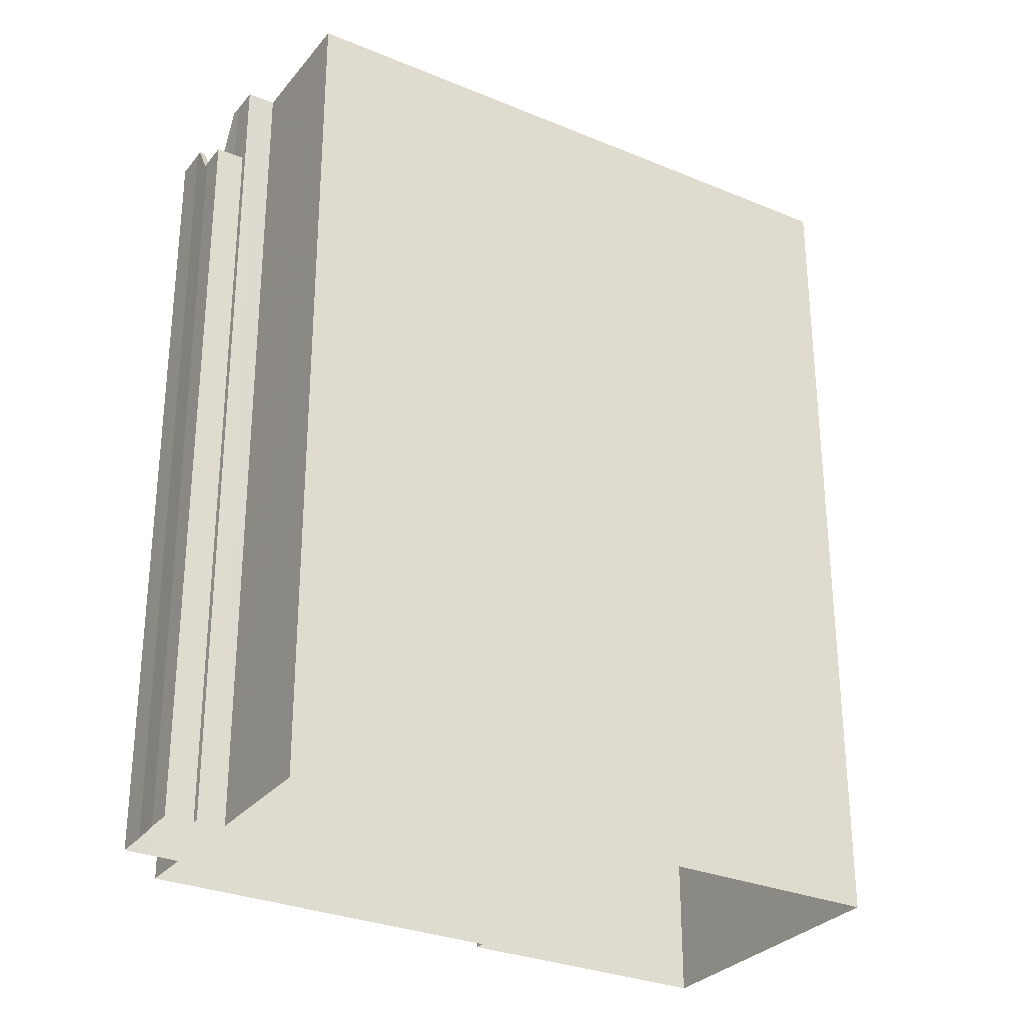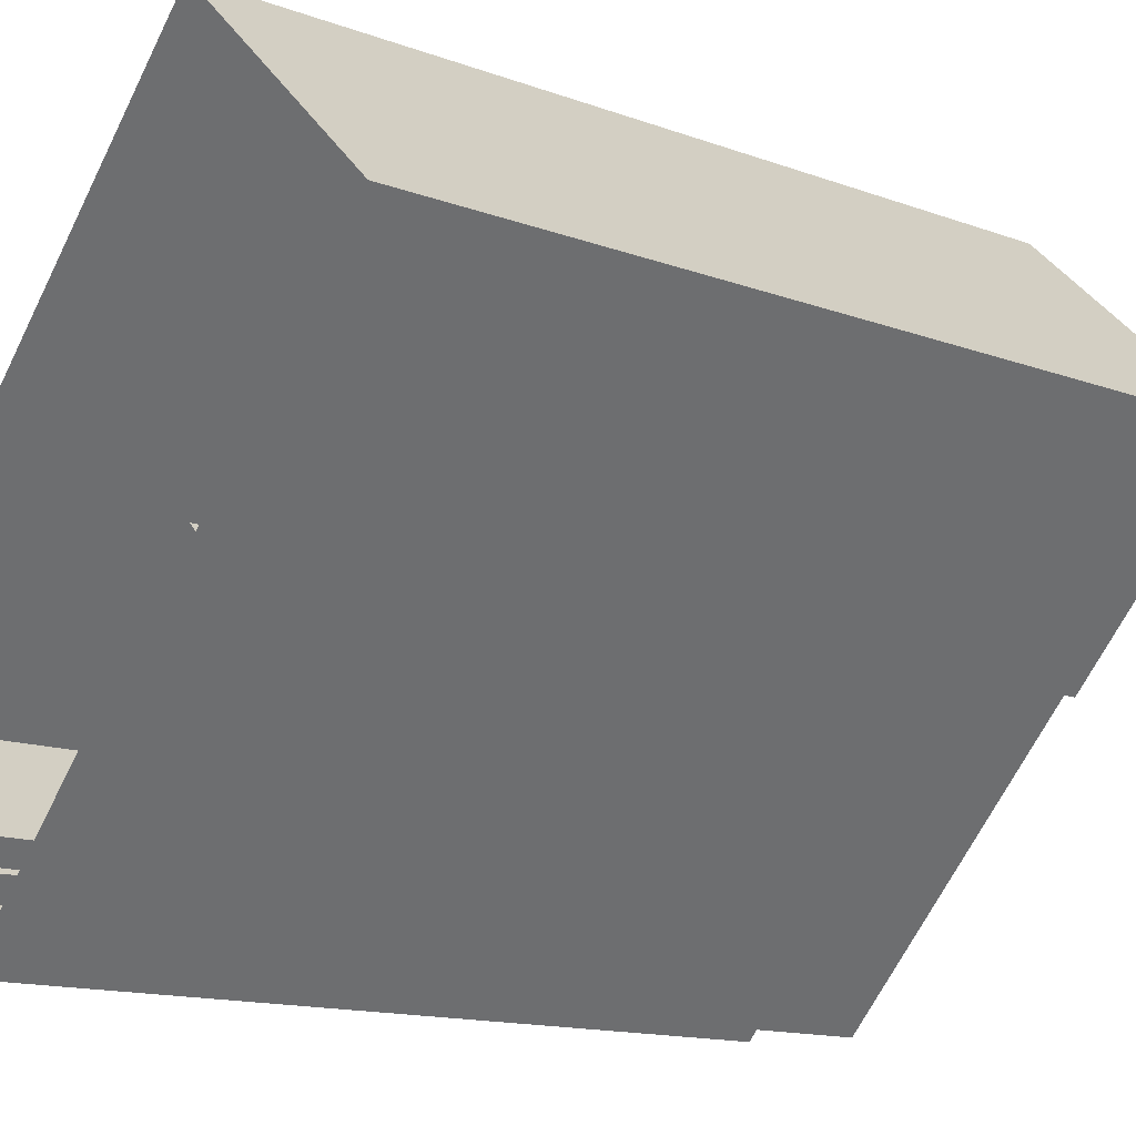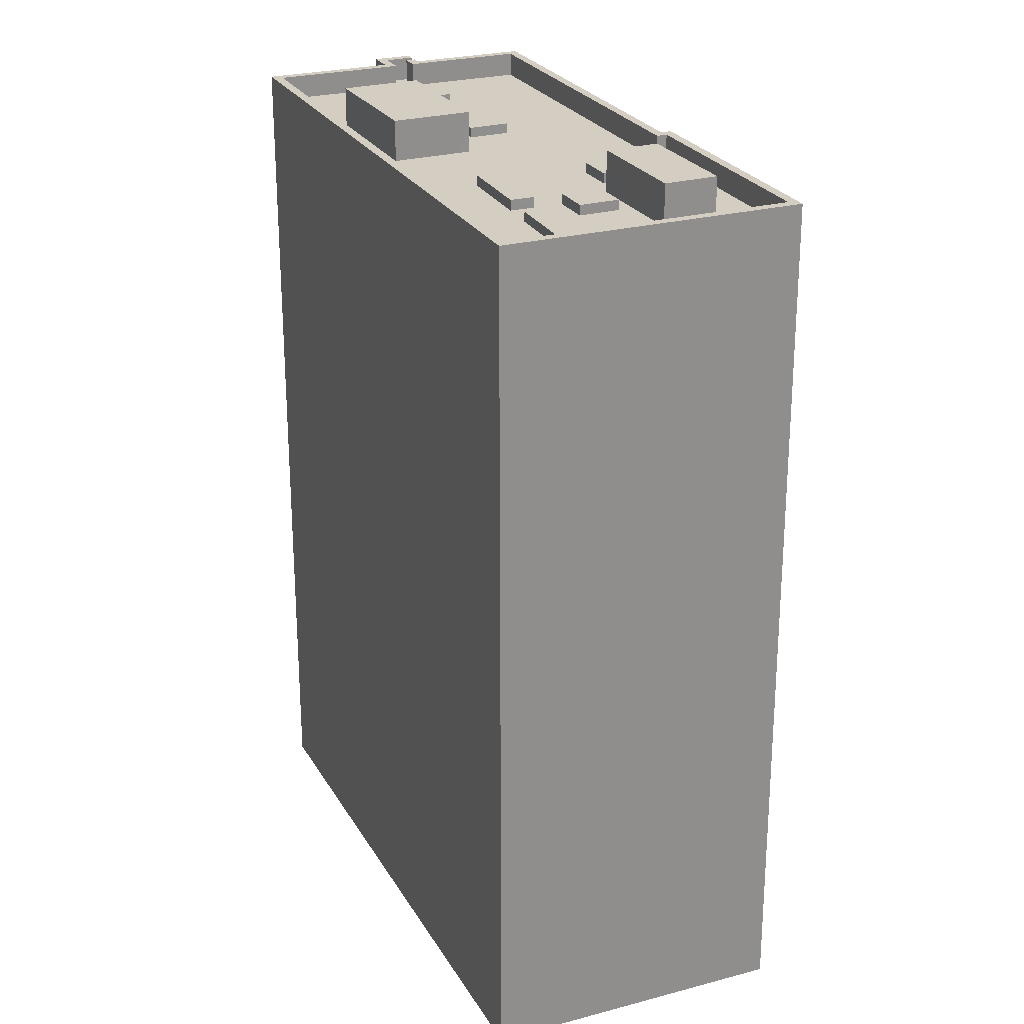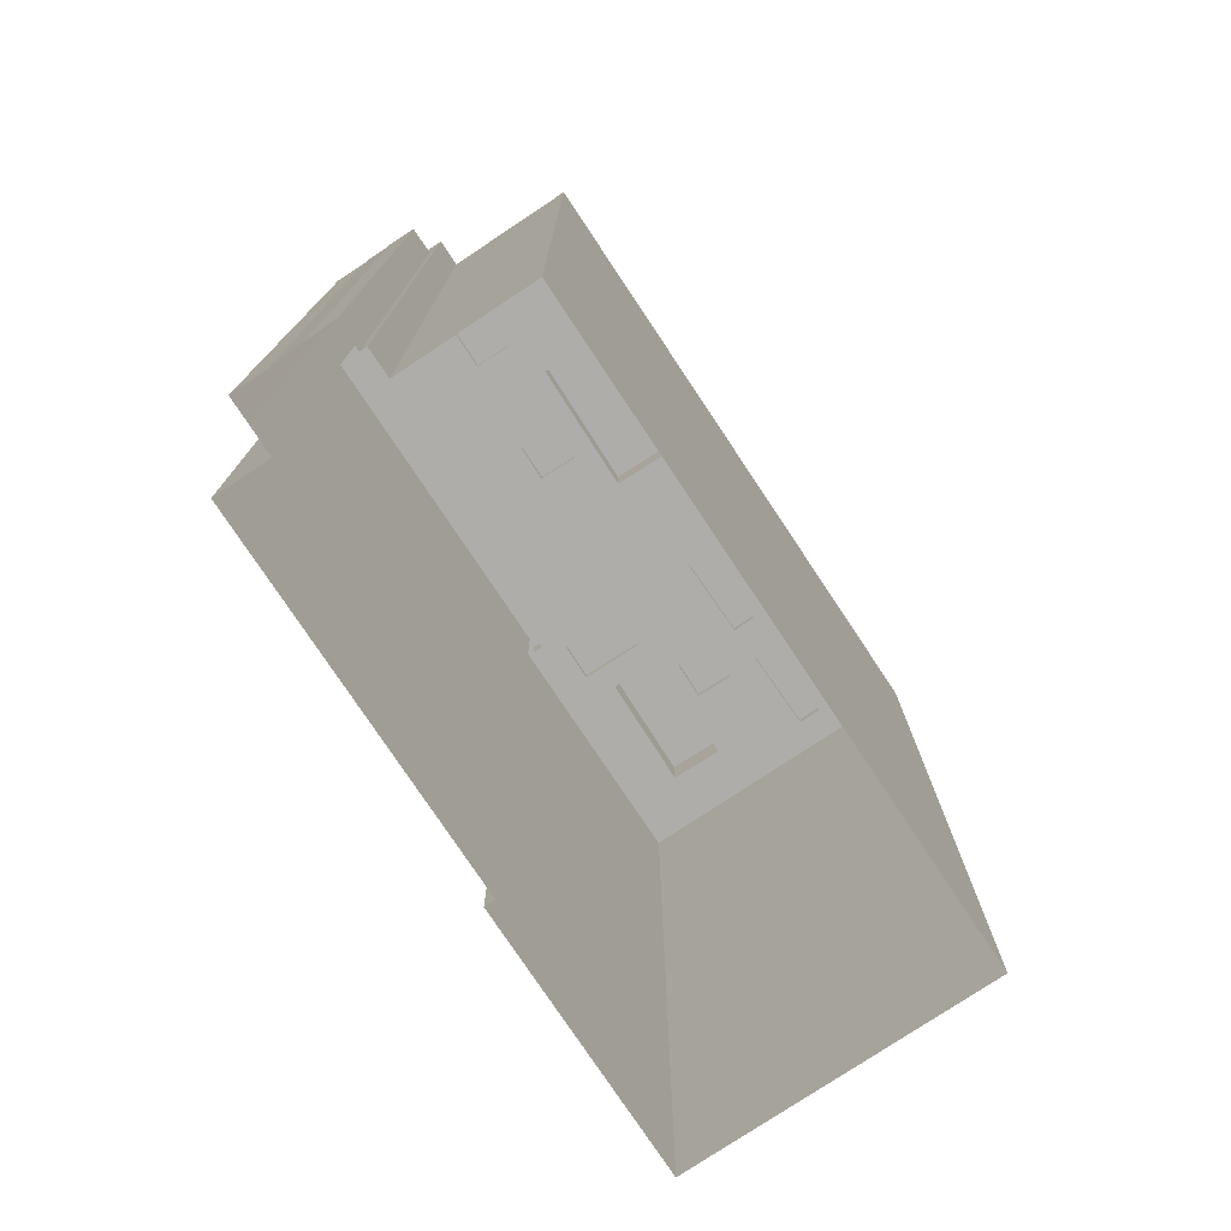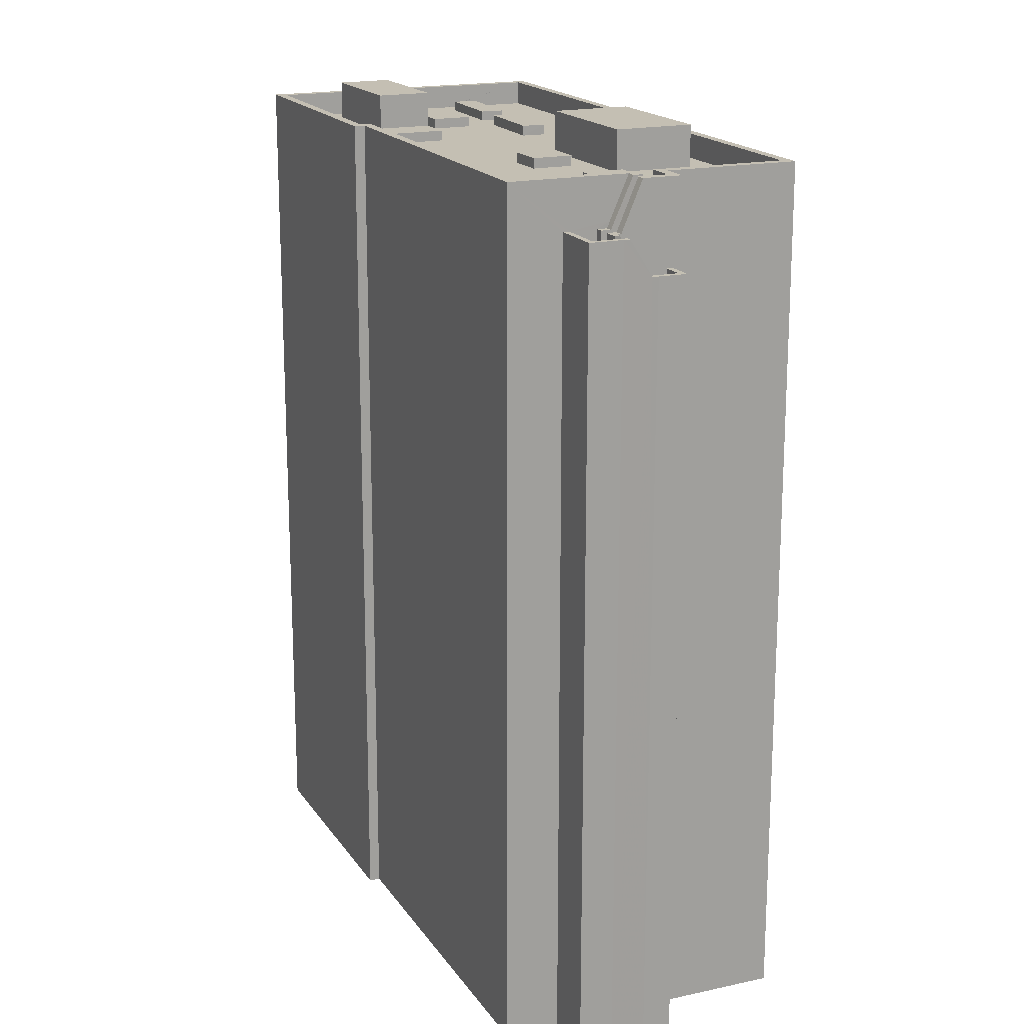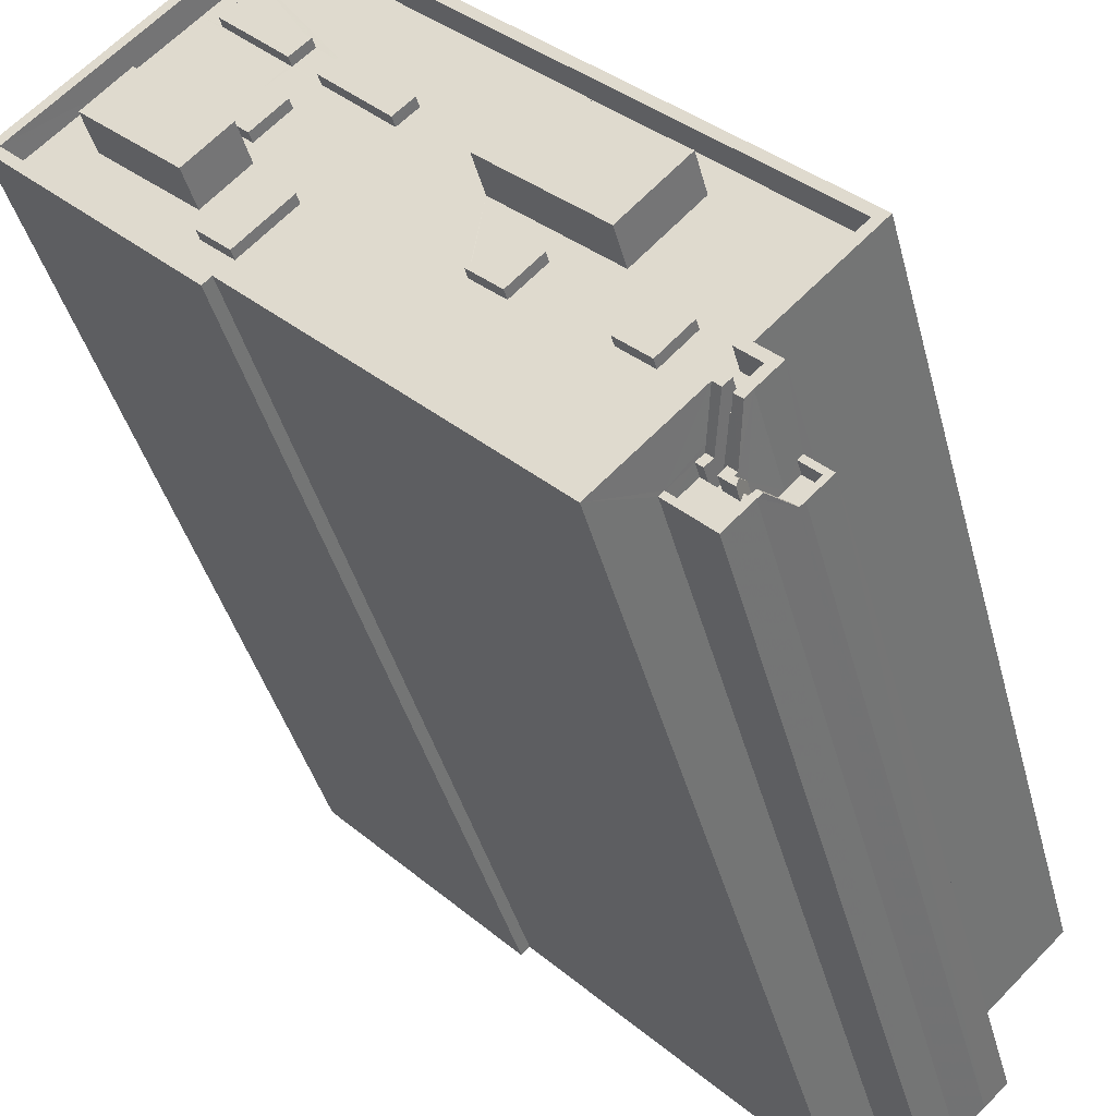
<metadata>
{"format":"obj","ext":"obj","renderer":"f3d","projection":"perspective","resolution":1024,"background":"white","views":[{"elev":-29.8,"azim":102.9,"up":"+Z"},{"elev":-13.7,"azim":-129.7,"up":"+Y"},{"elev":25.2,"azim":-159.2,"up":"+Z"},{"elev":-77.2,"azim":77.9,"up":"+Z"},{"elev":17.9,"azim":21.0,"up":"+Z"},{"elev":-40.6,"azim":14.4,"up":"+Y"}]}
</metadata>
<code>
v -8739 -3.645e+04 9.614
v -8720 -3.647e+04 9.597
v -8740 -3.646e+04 9.609
v -8747 -3.646e+04 9.616
v -8740 -3.647e+04 9.609
v -8724 -3.647e+04 9.597
v -8724 -3.647e+04 9.597
v -8723 -3.647e+04 9.597
v -8724 -3.647e+04 9.598
v -8723 -3.647e+04 9.597
v -8727 -3.647e+04 9.599
v -8729 -3.648e+04 9.6
v -8726 -3.648e+04 9.598
v -8726 -3.648e+04 9.598
v -8725 -3.647e+04 9.597
v -8725 -3.647e+04 41.82
v -8725 -3.647e+04 42.38
v -8724 -3.647e+04 40.92
v -8724 -3.647e+04 40.92
v -8725 -3.647e+04 42.38
v -8725 -3.647e+04 42.64
v -8725 -3.647e+04 42.98
v -8725 -3.647e+04 42.42
v -8725 -3.647e+04 42.98
v -8724 -3.647e+04 41.52
v -8725 -3.647e+04 42.98
v -8724 -3.647e+04 41.52
v -8724 -3.647e+04 42.98
v -8725 -3.647e+04 41.98
v -8726 -3.647e+04 41.98
v -8726 -3.647e+04 41.98
v -8726 -3.647e+04 41.98
v -8725 -3.647e+04 43.99
v -8725 -3.647e+04 43.99
v -8724 -3.647e+04 43.99
v -8725 -3.647e+04 43.99
v -8725 -3.647e+04 42.98
v -8725 -3.647e+04 44.99
v -8725 -3.647e+04 42.98
v -8724 -3.647e+04 44.99
v -8725 -3.647e+04 42.98
v -8725 -3.647e+04 42.98
v -8726 -3.647e+04 42.98
v -8726 -3.647e+04 42.98
v -8726 -3.647e+04 42.98
v -8726 -3.647e+04 42.98
v -8726 -3.647e+04 42.98
v -8726 -3.647e+04 43.25
v -8725 -3.647e+04 44.99
v -8725 -3.647e+04 44.99
v -8724 -3.647e+04 40.92
v -8724 -3.647e+04 40.92
v -8723 -3.647e+04 40.92
v -8724 -3.647e+04 40.92
v -8724 -3.647e+04 41.52
v -8724 -3.647e+04 41.52
v -8723 -3.647e+04 41.52
v -8723 -3.647e+04 41.52
v -8724 -3.647e+04 41.52
v -8723 -3.647e+04 41.52
v -8725 -3.647e+04 42.38
v -8726 -3.648e+04 42.38
v -8725 -3.647e+04 42.38
v -8726 -3.648e+04 42.38
v -8726 -3.647e+04 42.38
v -8726 -3.647e+04 42.38
v -8727 -3.647e+04 42.38
v -8726 -3.647e+04 42.38
v -8725 -3.647e+04 42.38
v -8726 -3.648e+04 42.98
v -8726 -3.648e+04 42.98
v -8727 -3.647e+04 42.98
v -8727 -3.647e+04 42.98
v -8726 -3.648e+04 42.98
v -8726 -3.648e+04 42.98
v -8725 -3.647e+04 42.98
v -8725 -3.647e+04 42.98
v -8726 -3.647e+04 43.99
v -8724 -3.647e+04 43.99
v -8727 -3.647e+04 43.99
v -8721 -3.647e+04 43.99
v -8728 -3.647e+04 43.99
v -8728 -3.647e+04 43.99
v -8727 -3.647e+04 43.99
v -8726 -3.647e+04 43.99
v -8725 -3.647e+04 43.99
v -8724 -3.647e+04 43.99
v -8725 -3.647e+04 43.99
v -8731 -3.646e+04 44
v -8735 -3.646e+04 44
v -8732 -3.646e+04 44
v -8730 -3.646e+04 43.99
v -8731 -3.646e+04 43.99
v -8732 -3.647e+04 43.99
v -8732 -3.647e+04 43.99
v -8738 -3.646e+04 44
v -8737 -3.646e+04 44
v -8737 -3.646e+04 44
v -8738 -3.646e+04 44
v -8738 -3.646e+04 44
v -8740 -3.645e+04 44
v -8738 -3.646e+04 44
v -8741 -3.645e+04 44
v -8741 -3.645e+04 44
v -8739 -3.646e+04 44
v -8739 -3.646e+04 44
v -8741 -3.646e+04 44
v -8740 -3.646e+04 44
v -8739 -3.646e+04 44
v -8737 -3.646e+04 44
v -8739 -3.646e+04 44
v -8741 -3.646e+04 44
v -8740 -3.646e+04 44
v -8739 -3.646e+04 44
v -8740 -3.646e+04 44
v -8739 -3.646e+04 44
v -8729 -3.648e+04 43.99
v -8730 -3.647e+04 43.99
v -8725 -3.646e+04 43.99
v -8728 -3.647e+04 43.99
v -8731 -3.647e+04 43.99
v -8742 -3.646e+04 44
v -8744 -3.645e+04 44
v -8744 -3.646e+04 44
v -8747 -3.646e+04 44.01
v -8741 -3.646e+04 44
v -8721 -3.647e+04 43.99
v -8729 -3.646e+04 43.99
v -8739 -3.645e+04 44
v -8740 -3.645e+04 44
v -8740 -3.645e+04 44
v -8736 -3.646e+04 44
v -8734 -3.646e+04 44
v -8737 -3.645e+04 44
v -8739 -3.646e+04 45
v -8740 -3.646e+04 45
v -8740 -3.647e+04 45
v -8729 -3.648e+04 44.99
v -8729 -3.648e+04 44.99
v -8747 -3.646e+04 45.01
v -8724 -3.647e+04 44.99
v -8738 -3.645e+04 45
v -8747 -3.646e+04 45.01
v -8724 -3.647e+04 44.99
v -8723 -3.647e+04 44.99
v -8720 -3.647e+04 44.99
v -8721 -3.647e+04 44.99
v -8724 -3.647e+04 44.99
v -8724 -3.647e+04 44.99
v -8725 -3.647e+04 44.99
v -8725 -3.647e+04 44.99
v -8725 -3.647e+04 44.99
v -8739 -3.646e+04 45
v -8739 -3.645e+04 45
v -8738 -3.646e+04 44.4
v -8740 -3.645e+04 44.4
v -8740 -3.645e+04 44.4
v -8737 -3.645e+04 44.4
v -8735 -3.646e+04 44.43
v -8736 -3.646e+04 44.43
v -8737 -3.646e+04 44.43
v -8734 -3.646e+04 44.43
v -8740 -3.646e+04 44.42
v -8739 -3.646e+04 44.42
v -8737 -3.646e+04 44.42
v -8739 -3.646e+04 44.42
v -8732 -3.647e+04 44.41
v -8731 -3.647e+04 44.41
v -8730 -3.647e+04 44.41
v -8731 -3.646e+04 44.41
v -8728 -3.647e+04 44.41
v -8727 -3.647e+04 44.41
v -8726 -3.647e+04 44.41
v -8727 -3.647e+04 44.41
v -8739 -3.646e+04 44.42
v -8738 -3.646e+04 44.42
v -8739 -3.646e+04 44.42
v -8740 -3.646e+04 44.42
v -8732 -3.646e+04 45.71
v -8728 -3.647e+04 45.7
v -8725 -3.646e+04 45.7
v -8729 -3.646e+04 45.7
v -8744 -3.646e+04 45.71
v -8741 -3.646e+04 45.71
v -8739 -3.646e+04 45.71
v -8742 -3.646e+04 45.71
f 1 2 3
f 4 1 3
f 4 3 5
f 6 7 8
f 9 10 7
f 2 9 3
f 3 11 12
f 13 14 15
f 15 7 6
f 14 11 15
f 9 7 11
f 3 9 11
f 11 7 15
f 16 17 18
f 19 16 18
f 18 17 20
f 21 22 23
f 21 24 22
f 25 26 27
f 27 26 28
f 29 30 31
f 29 32 30
f 32 29 33
f 34 33 29
f 35 33 34
f 35 36 33
f 37 38 39
f 40 38 37
f 41 22 42
f 42 24 43
f 43 24 39
f 39 24 37
f 42 22 24
f 44 45 46
f 44 47 45
f 48 46 49
f 48 44 46
f 48 49 50
f 51 52 53
f 53 52 54
f 54 19 18
f 54 52 19
f 27 55 25
f 56 57 58
f 59 55 27
f 57 55 59
f 57 60 58
f 57 59 60
f 20 17 61
f 62 63 61
f 63 20 61
f 62 61 64
f 65 66 67
f 64 68 67
f 67 68 65
f 64 69 68
f 64 61 69
f 70 71 72
f 72 71 73
f 74 75 70
f 26 76 28
f 77 76 26
f 74 76 75
f 70 75 71
f 75 76 77
f 78 79 80
f 79 78 81
f 82 83 84
f 83 85 84
f 84 86 78
f 86 81 78
f 86 36 87
f 36 35 87
f 88 36 86
f 85 88 84
f 84 88 86
f 89 90 91
f 92 91 93
f 93 91 94
f 94 91 95
f 96 97 98
f 95 91 99
f 100 90 97
f 101 102 96
f 103 104 101
f 105 106 99
f 106 105 107
f 107 105 108
f 101 104 102
f 102 109 96
f 109 100 96
f 105 99 100
f 91 90 99
f 100 97 96
f 99 90 100
f 110 99 111
f 112 113 114
f 115 112 116
f 110 95 99
f 95 117 83
f 83 117 85
f 117 95 114
f 116 114 110
f 112 114 116
f 110 114 95
f 92 93 118
f 79 119 120
f 120 92 118
f 95 121 94
f 83 121 95
f 120 80 79
f 118 121 120
f 80 120 82
f 82 121 83
f 82 120 121
f 122 123 124
f 99 106 111
f 123 125 124
f 124 125 112
f 126 124 112
f 111 106 126
f 126 112 115
f 111 126 115
f 122 104 123
f 122 107 108
f 102 104 109
f 109 122 108
f 109 104 122
f 81 127 79
f 79 127 119
f 119 127 128
f 128 129 130
f 128 127 129
f 103 131 130
f 130 132 128
f 133 89 128
f 103 101 131
f 133 90 89
f 96 98 132
f 134 96 132
f 131 134 130
f 132 133 128
f 130 134 132
f 135 136 137
f 135 138 139
f 140 137 136
f 141 38 40
f 142 140 143
f 144 141 145
f 146 142 147
f 144 145 148
f 148 146 147
f 149 38 141
f 150 50 49
f 139 138 50
f 149 141 144
f 151 144 148
f 152 50 150
f 151 148 147
f 139 50 152
f 153 135 139
f 147 142 154
f 142 143 154
f 153 136 135
f 140 136 143
f 155 156 157
f 155 158 156
f 159 160 161
f 159 162 160
f 163 164 165
f 166 163 165
f 167 168 169
f 170 167 169
f 171 172 173
f 174 171 173
f 175 176 177
f 178 175 177
f 179 180 181
f 182 179 181
f 183 184 185
f 186 183 185
f 41 61 17
f 22 41 17
f 22 17 23
f 17 16 23
f 41 69 61
f 41 42 69
f 25 18 20
f 26 25 20
f 55 54 18
f 25 55 18
f 26 20 63
f 77 26 63
f 28 76 27
f 59 27 6
f 6 27 15
f 27 76 15
f 68 42 43
f 68 69 42
f 68 43 39
f 39 38 34
f 68 29 31
f 39 34 29
f 68 39 29
f 149 35 34
f 38 149 34
f 65 30 32
f 65 46 45
f 33 36 150
f 32 33 46
f 46 33 49
f 49 33 150
f 65 32 46
f 66 45 47
f 66 65 45
f 88 152 150
f 36 88 150
f 24 21 37
f 16 19 52
f 23 16 52
f 23 37 21
f 40 37 141
f 141 23 52
f 141 37 23
f 60 59 6
f 8 60 6
f 60 8 7
f 58 60 7
f 51 53 57
f 56 51 57
f 57 53 54
f 55 57 54
f 76 74 13
f 15 76 13
f 14 74 70
f 14 13 74
f 11 70 72
f 11 14 70
f 68 30 65
f 68 31 30
f 77 63 62
f 75 77 62
f 64 75 62
f 64 71 75
f 67 73 71
f 64 67 71
f 52 51 56
f 141 52 56
f 58 7 10
f 141 56 145
f 58 10 145
f 56 58 145
f 12 11 72
f 12 72 138
f 138 73 50
f 73 48 50
f 44 48 47
f 67 66 47
f 67 47 73
f 72 73 138
f 47 48 73
f 3 138 135
f 3 12 138
f 135 137 5
f 3 135 5
f 4 137 140
f 4 5 137
f 142 4 140
f 142 1 4
f 146 2 1
f 142 146 1
f 146 148 9
f 2 146 9
f 145 10 9
f 148 145 9
f 144 86 87
f 144 151 86
f 144 87 35
f 149 144 35
f 88 85 152
f 85 117 139
f 85 139 152
f 139 117 114
f 153 139 114
f 153 114 113
f 136 153 113
f 113 112 136
f 112 125 143
f 112 143 136
f 129 154 130
f 130 154 103
f 103 154 104
f 123 154 143
f 104 154 123
f 123 143 125
f 147 129 127
f 147 154 129
f 86 151 81
f 81 147 127
f 81 151 147
f 101 157 156
f 131 101 156
f 131 156 158
f 134 131 158
f 96 158 155
f 96 134 158
f 101 155 157
f 101 96 155
f 161 160 98
f 161 98 97
f 160 132 98
f 132 160 162
f 133 132 162
f 90 162 159
f 90 133 162
f 97 159 161
f 97 90 159
f 111 166 165
f 110 111 165
f 116 110 165
f 164 116 165
f 115 116 164
f 163 115 164
f 115 163 166
f 111 115 166
f 93 170 169
f 118 93 169
f 169 121 118
f 169 168 121
f 94 168 167
f 94 121 168
f 94 167 170
f 93 94 170
f 80 174 173
f 78 80 173
f 173 84 78
f 173 172 84
f 82 172 171
f 82 84 172
f 82 171 174
f 80 82 174
f 109 177 176
f 100 109 176
f 105 176 175
f 105 100 176
f 108 175 178
f 108 105 175
f 108 178 177
f 109 108 177
f 120 181 180
f 120 119 181
f 120 180 92
f 180 179 92
f 179 91 92
f 91 179 89
f 179 182 89
f 182 128 89
f 181 128 182
f 181 119 128
f 126 185 184
f 126 106 185
f 124 126 184
f 183 124 184
f 186 124 183
f 186 122 124
f 122 186 107
f 107 185 106
f 107 186 185

</code>
